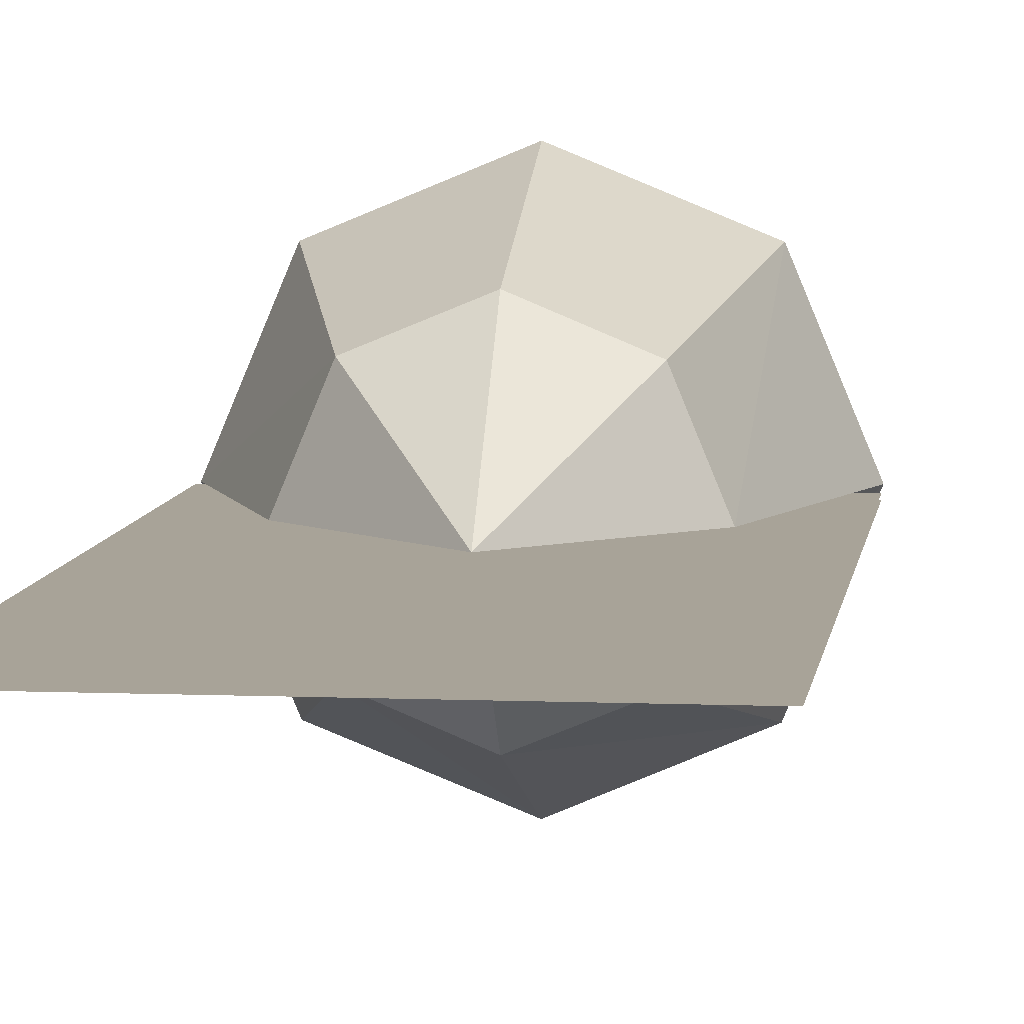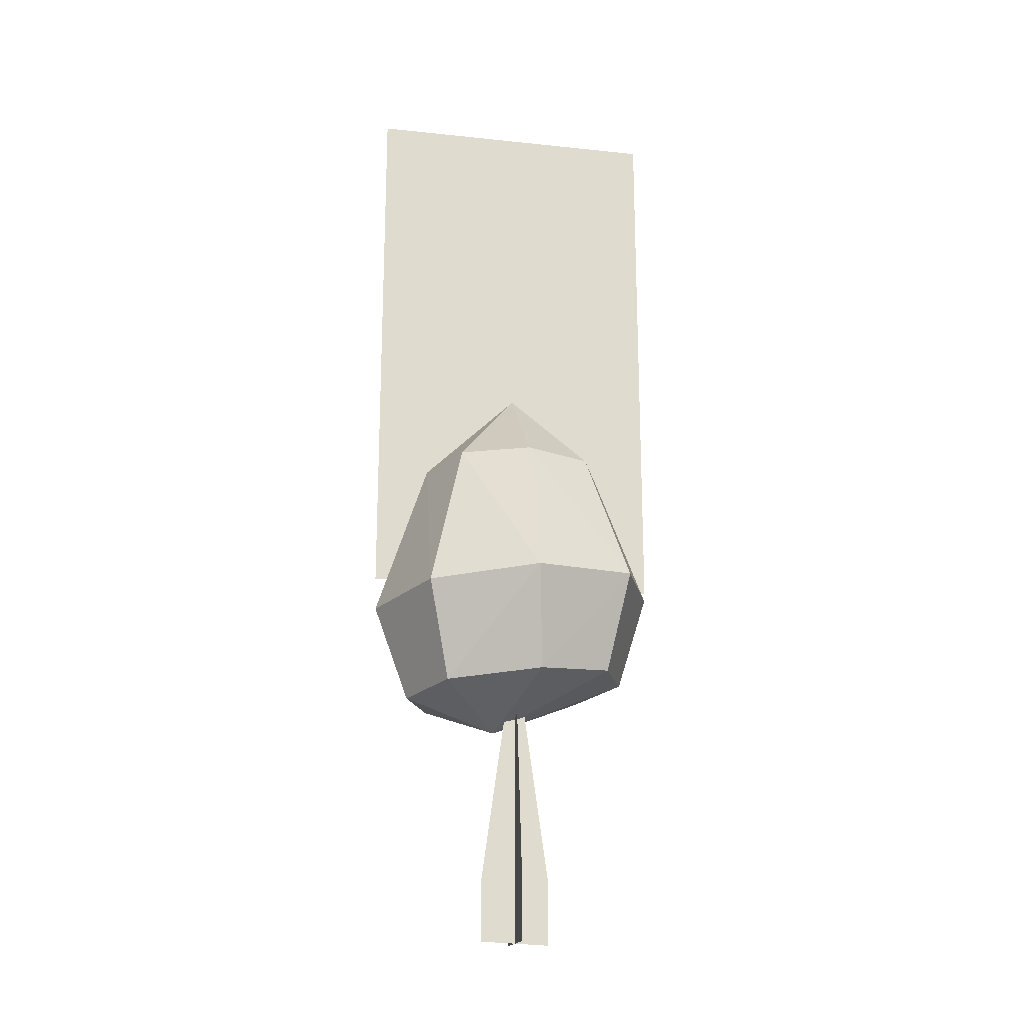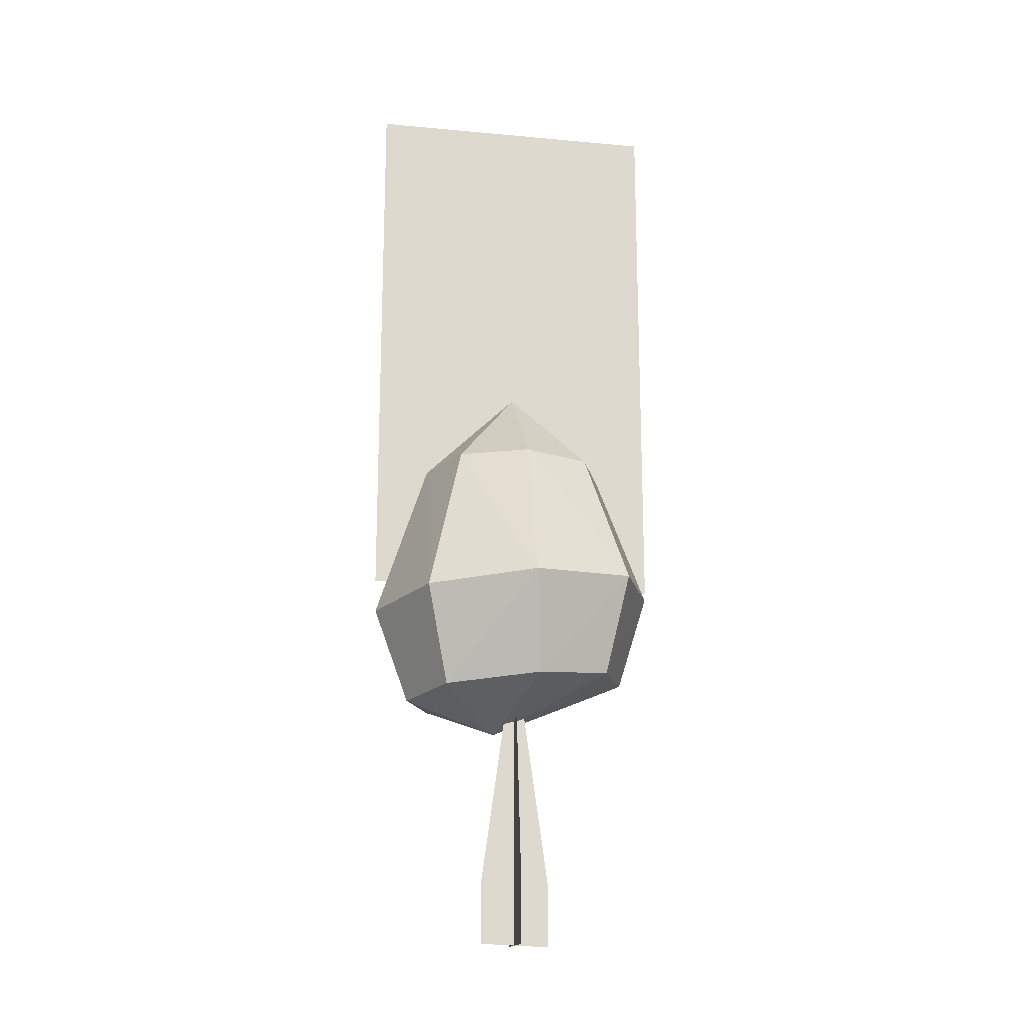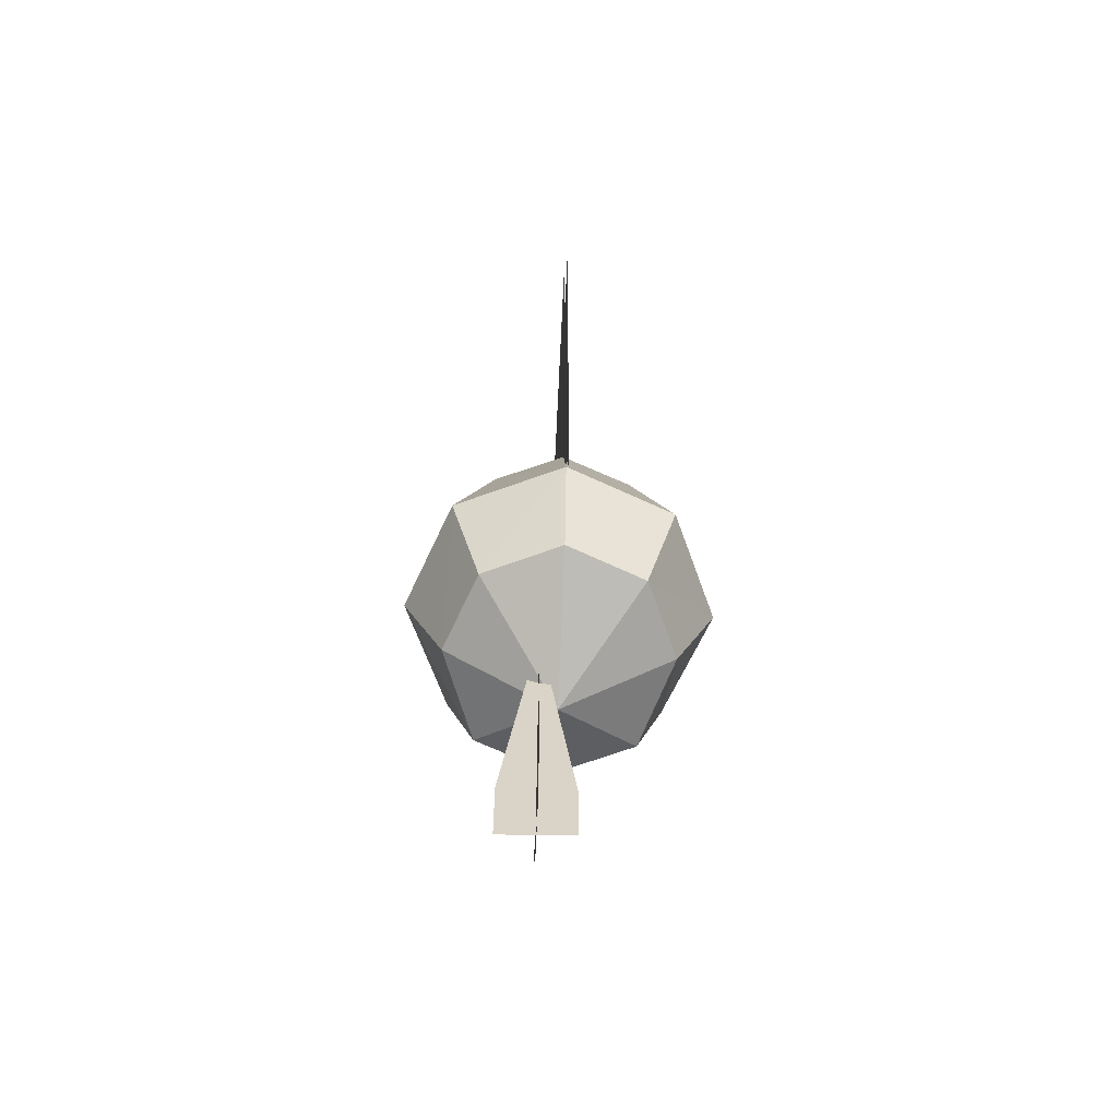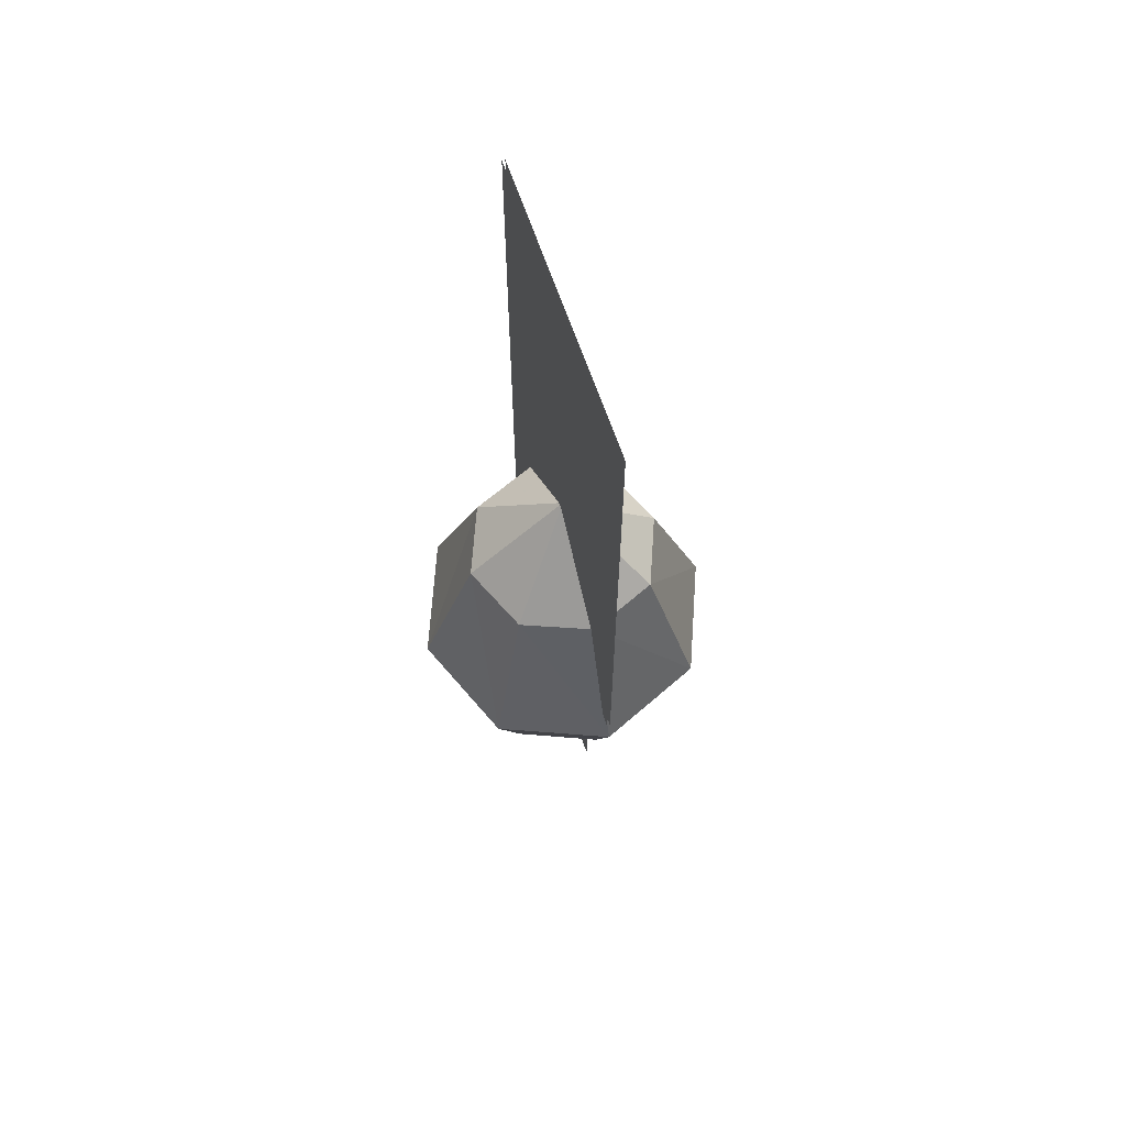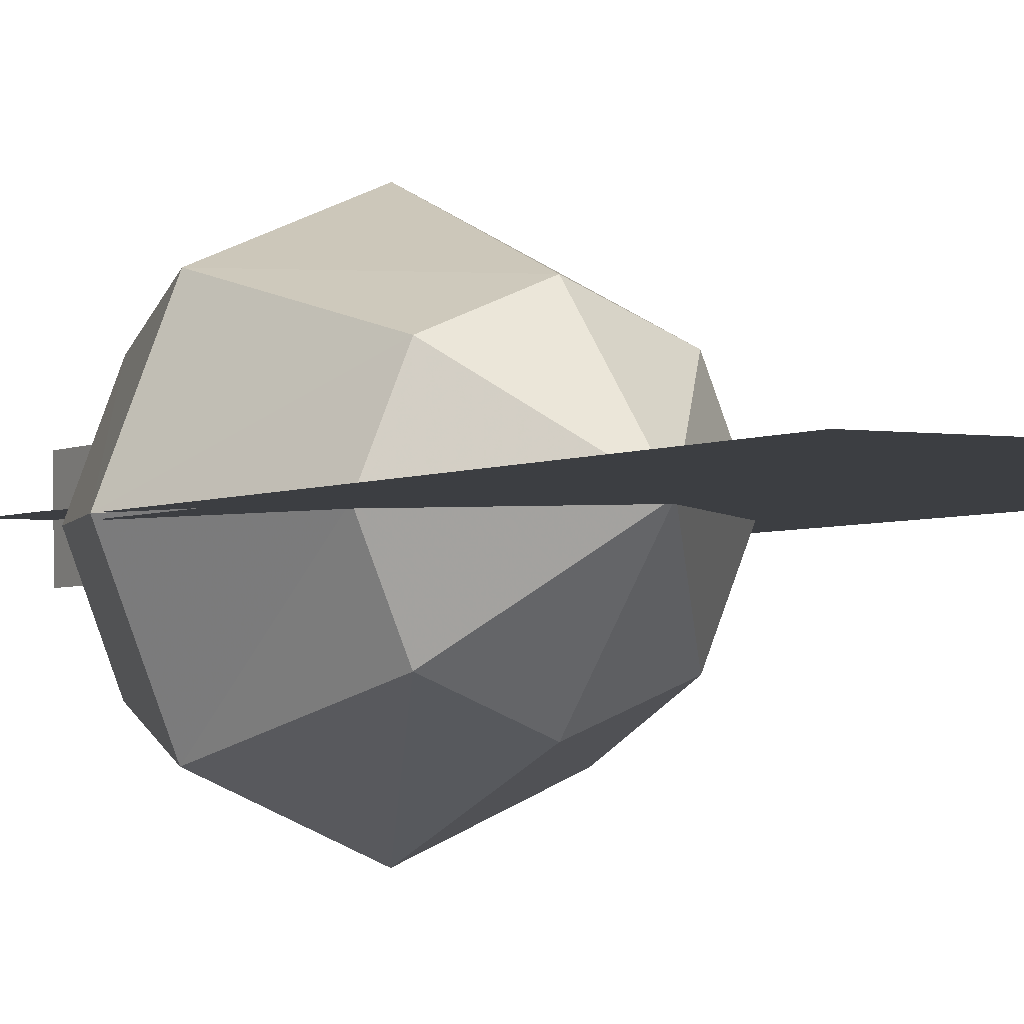
<metadata>
{"format":"obj","ext":"obj","renderer":"f3d","projection":"perspective","resolution":1024,"background":"white","views":[{"elev":6.9,"azim":6.9,"up":"+Y"},{"elev":-19.8,"azim":168.9,"up":"+Z"},{"elev":-18.1,"azim":169.8,"up":"+Z"},{"elev":-61.8,"azim":-92.6,"up":"+Z"},{"elev":64.2,"azim":71.4,"up":"+Z"},{"elev":-3.1,"azim":-29.3,"up":"+Y"}]}
</metadata>
<code>
g huodongfuben_655_guajian_01
v 0.1126 -2.345 -0.1422
v 0.1217 7.827 -0.5218
v 0.1128 7.848 9.028
v 0.1076 -2.346 9.031
v 0.1076 1.423 35.76
v 0.1076 -2.346 9.031
v 0.1128 7.848 9.028
v 0.1128 4.079 35.76
v 0.02522 7.848 9.028
v 0.03407 7.827 -0.5218
v 0.02501 -2.345 -0.1422
v 0.01999 -2.346 9.031
v 0.02522 7.848 9.028
v 0.01999 -2.346 9.031
v 0.01999 1.423 35.76
v 0.02522 4.079 35.76
v 5.211 2.749 -0.1422
v -4.961 2.758 -0.5218
v -4.982 2.749 9.028
v 5.211 2.744 9.031
v 1.442 2.744 35.76
v 5.211 2.744 9.031
v -4.982 2.749 9.028
v -1.213 2.749 35.76
v -4.982 2.662 9.028
v -4.961 2.671 -0.5218
v 5.211 2.662 -0.1422
v 5.211 2.657 9.031
v -4.982 2.662 9.028
v 5.211 2.657 9.031
v 1.442 2.657 35.76
v -1.213 2.662 35.76
f 1 2 3
f 3 4 1
f 5 6 7
f 7 8 5
f 9 10 11
f 11 12 9
f 13 14 15
f 15 16 13
f 17 18 19
f 19 20 17
f 21 22 23
f 23 24 21
f 25 26 27
f 27 28 25
f 29 30 31
f 31 32 29
g huodongfuben_655_guajian_01
v -14.09 9e-06 74.63
v -21.91 -6e-06 54.91
v -15.49 -15.55 54.35
v -9.961 -9.961 74.63
v 2.1e-05 -21.99 53
v 1.4e-05 -14.09 74.63
v 15.49 -15.55 51.66
v 9.961 -9.961 74.63
v 21.91 3.5e-05 51.1
v 14.09 3.6e-05 74.63
v 15.49 15.55 51.66
v 9.961 9.961 74.63
v -1.6e-05 21.99 53
v -9e-06 14.09 74.63
v -15.49 15.55 54.35
v -9.961 9.961 74.63
v -17.36 -2.1e-05 40.42
v -12.71 -11.29 39.9
v -1.494 -15.97 38.65
v 12.05 -11.29 37.39
v 16.7 5e-06 36.87
v 12.05 11.29 37.39
v -1.494 15.97 38.65
v -12.71 11.29 39.9
v -21.99 5.6e-05 138.2
v 21.99 9.6e-05 138.2
v 21.99 3.5e-05 56.2
v -21.99 -6e-06 56.2
v 21.99 -0.4372 56.2
v 21.99 -0.4371 138.2
v -21.99 -0.4372 138.2
v -21.99 -0.4372 56.2
v 4e-06 3.8e-05 88.15
v 3.043 -8e-06 31.93
f 33 34 35
f 35 36 33
f 36 35 37
f 37 38 36
f 38 37 39
f 39 40 38
f 40 39 41
f 41 42 40
f 42 41 43
f 43 44 42
f 44 43 45
f 45 46 44
f 46 45 47
f 47 48 46
f 48 47 34
f 34 33 48
f 49 50 35
f 35 34 49
f 50 51 37
f 37 35 50
f 51 52 39
f 39 37 51
f 52 53 41
f 41 39 52
f 53 54 43
f 43 41 53
f 54 55 45
f 45 43 54
f 55 56 47
f 47 45 55
f 56 49 34
f 34 47 56
f 57 58 59
f 59 60 57
f 61 62 63
f 63 64 61
f 36 65 33
f 38 65 36
f 40 65 38
f 42 65 40
f 44 65 42
f 46 65 44
f 48 65 46
f 33 65 48
f 50 49 66
f 51 50 66
f 52 51 66
f 53 52 66
f 54 53 66
f 55 54 66
f 56 55 66
f 49 56 66

</code>
